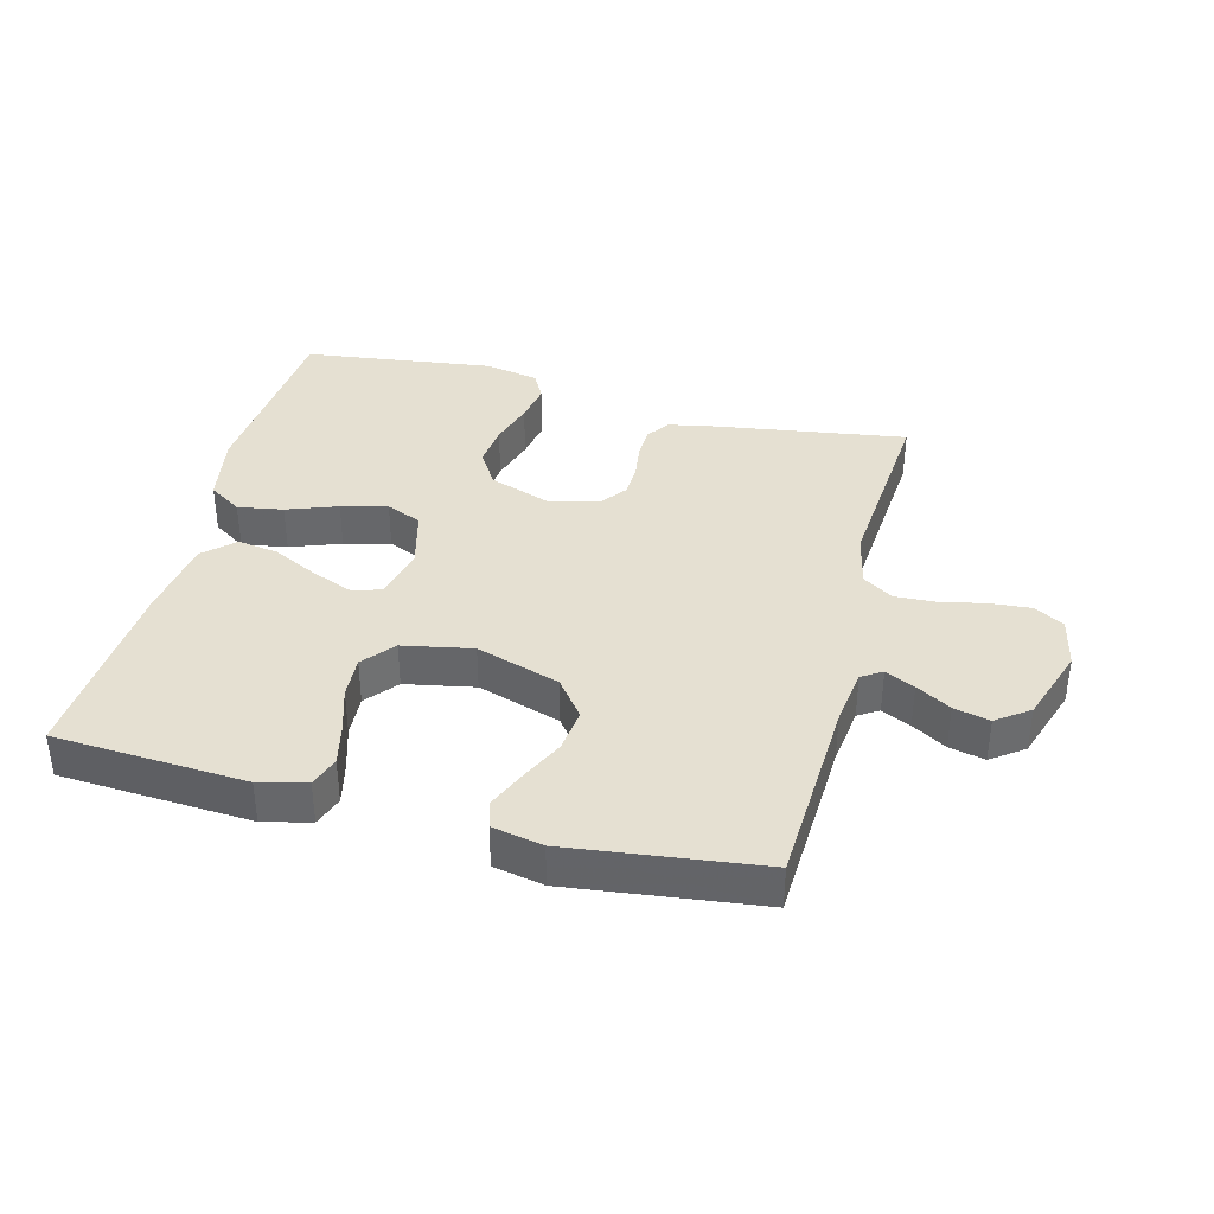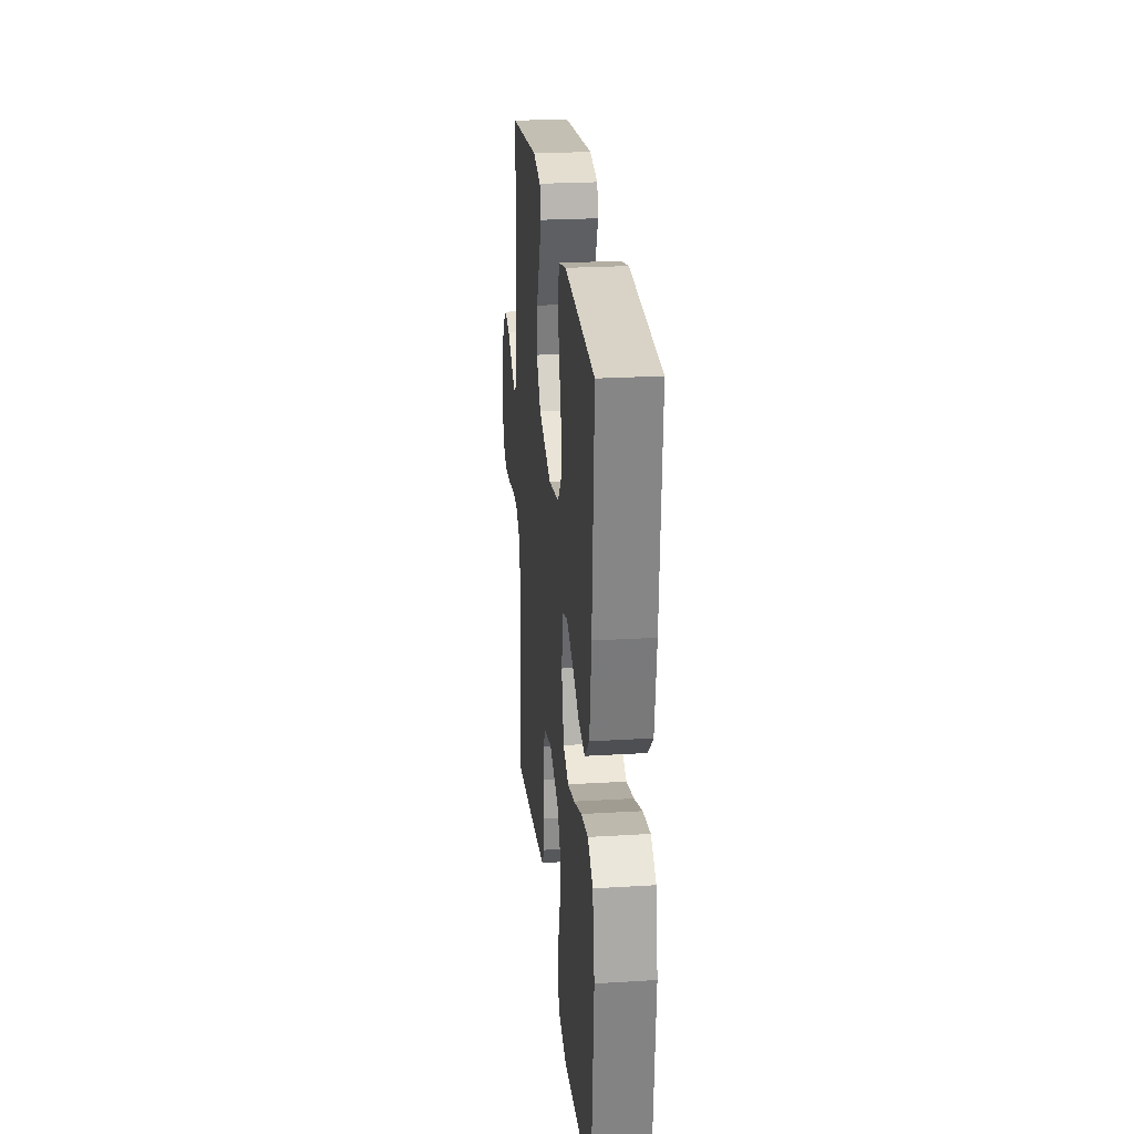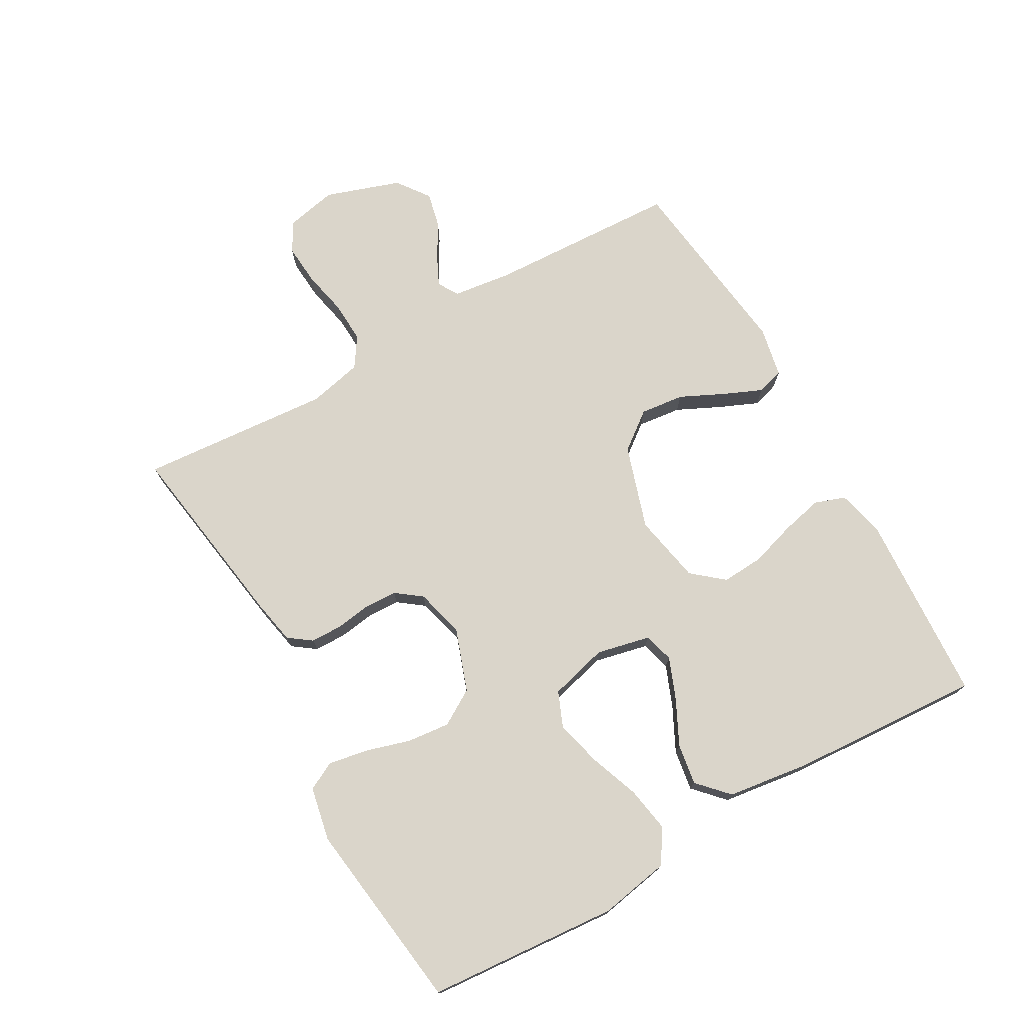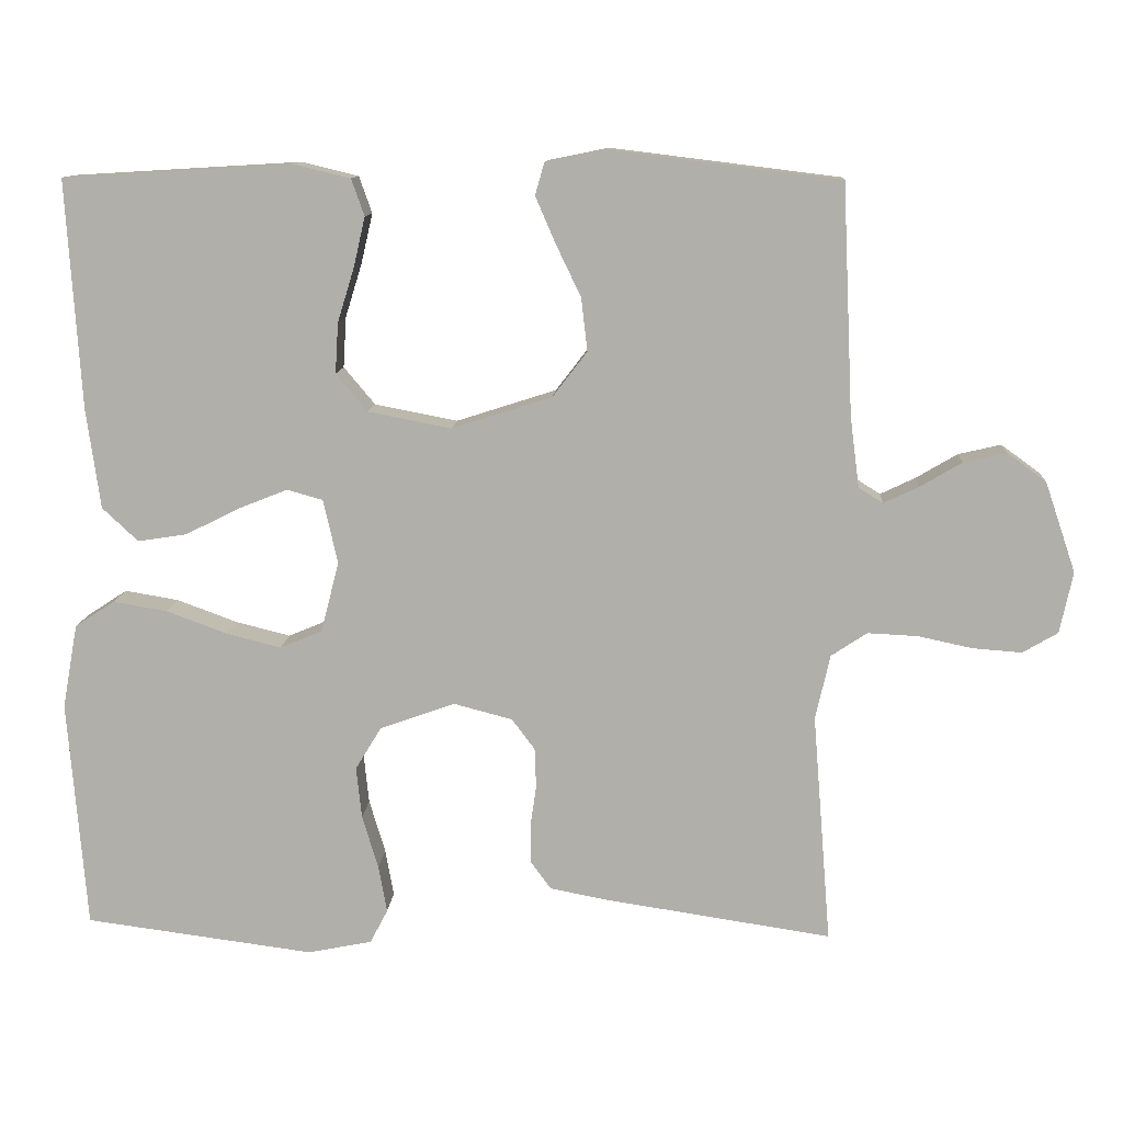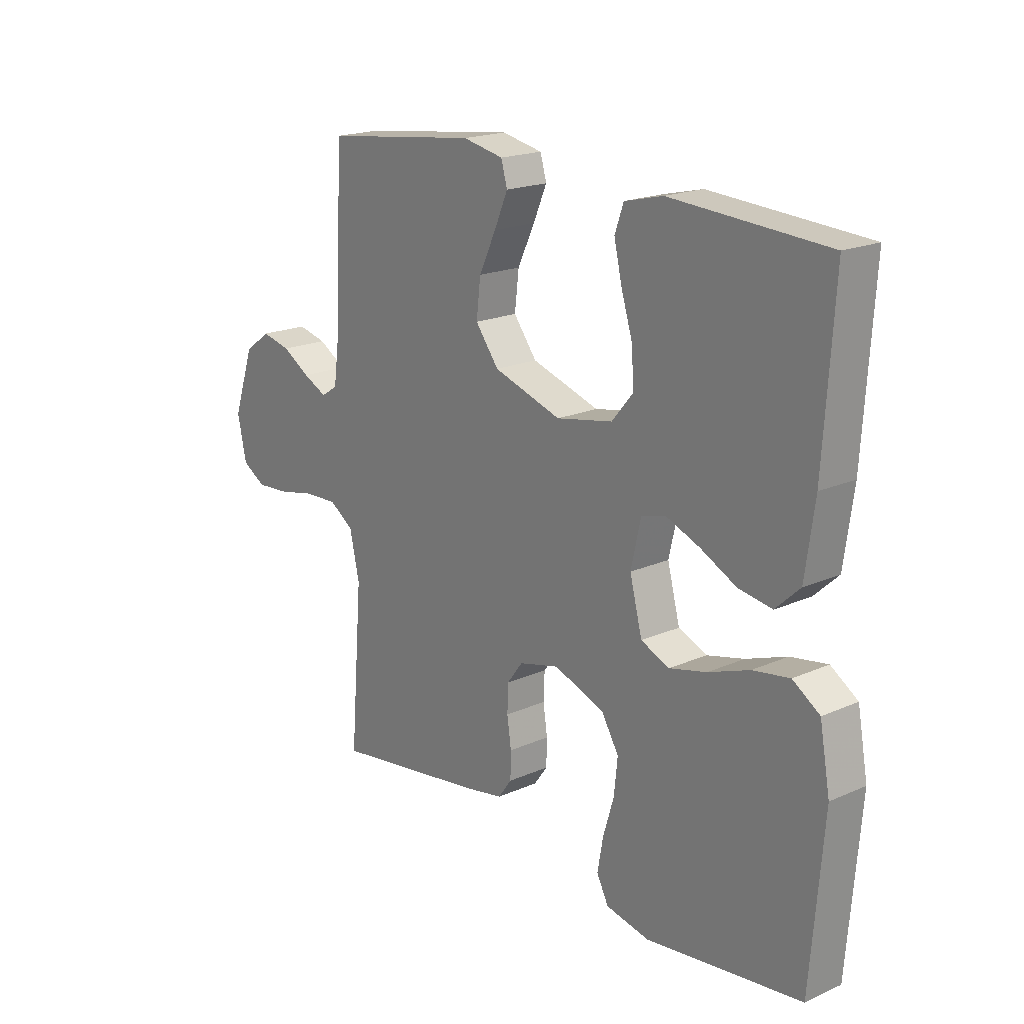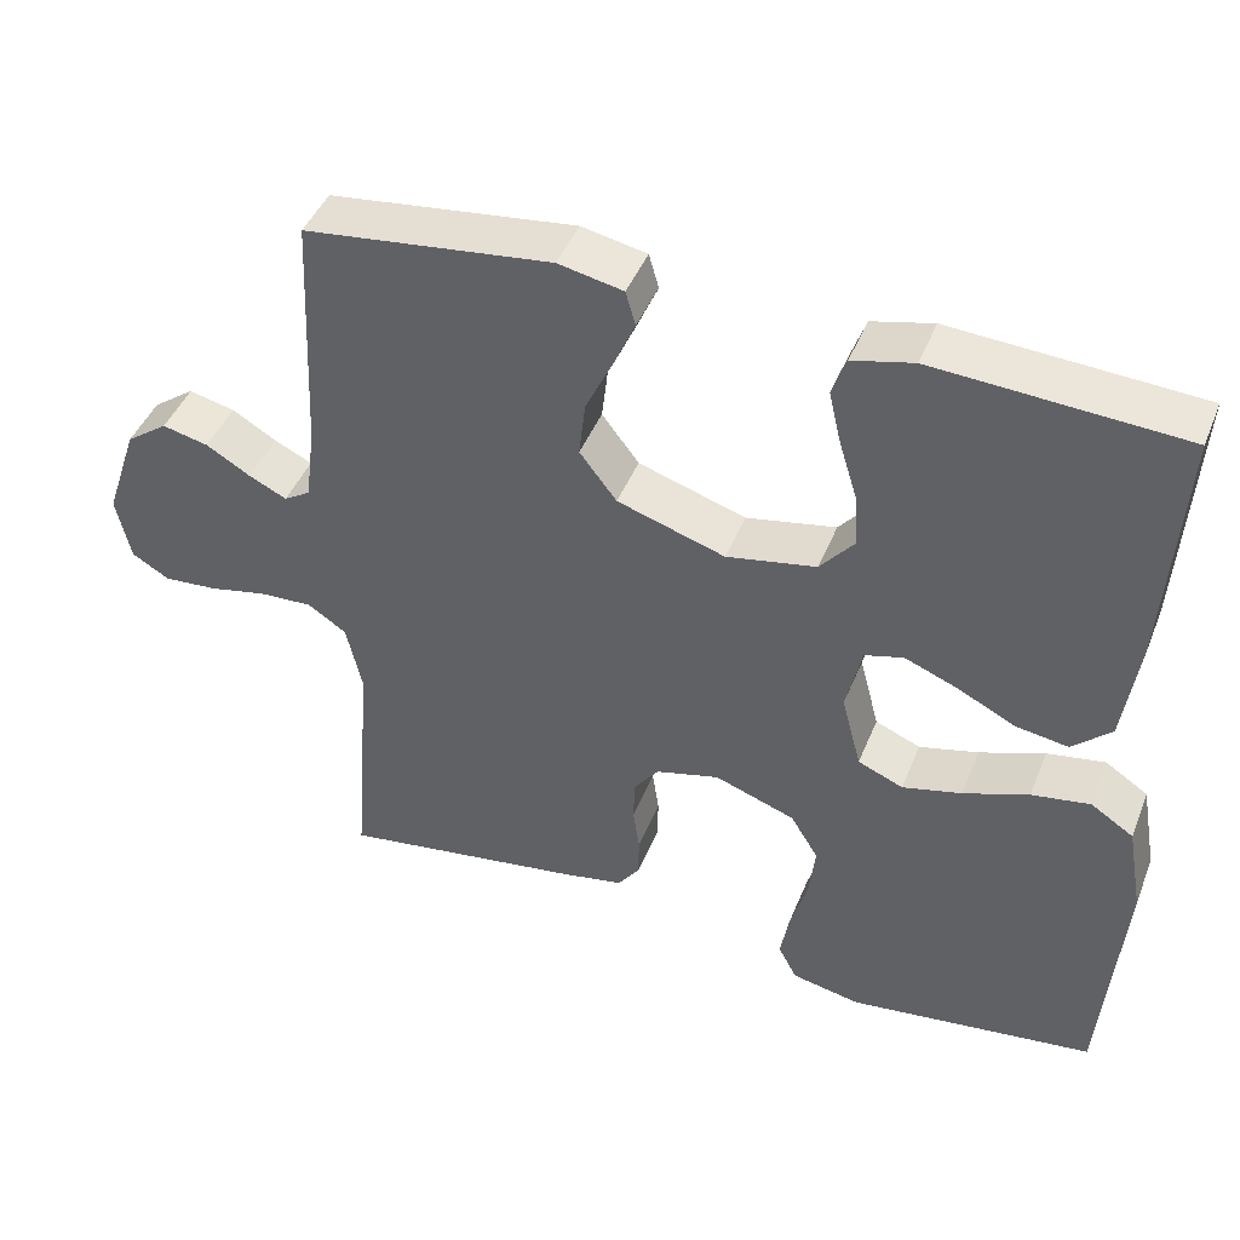
<metadata>
{"format":"obj","ext":"obj","renderer":"f3d","projection":"perspective","resolution":1024,"background":"white","views":[{"elev":37.7,"azim":14.5,"up":"+Y"},{"elev":24.7,"azim":-95.6,"up":"+Z"},{"elev":74.3,"azim":-119.6,"up":"+Y"},{"elev":11.3,"azim":3.7,"up":"+Z"},{"elev":19.2,"azim":-129.7,"up":"+Z"},{"elev":44.3,"azim":-158.9,"up":"+Z"}]}
</metadata>
<code>
v 0.5 0.07 -0.5
v 0.2 0.07 -0.455
v 0.128 0.07 -0.441
v 0.102 0.07 -0.405
v 0.101 0.07 -0.355
v 0.109 0.07 -0.3
v 0.107 0.07 -0.248
v 0.077 0.07 -0.208
v 0 0.07 -0.188
v -0.098 0.07 -0.223
v -0.132 0.07 -0.279
v -0.125 0.07 -0.346
v -0.104 0.07 -0.416
v -0.093 0.07 -0.478
v -0.116 0.07 -0.522
v -0.2 0.07 -0.539
v -0.5 0.07 -0.5
v -0.524 0.07 -0.2
v -0.504 0.07 -0.09
v -0.452 0.07 -0.056
v -0.381 0.07 -0.068
v -0.302 0.07 -0.097
v -0.23 0.07 -0.115
v -0.175 0.07 -0.092
v -0.151 0.07 0
v -0.17 0.07 0.084
v -0.217 0.07 0.097
v -0.282 0.07 0.071
v -0.352 0.07 0.036
v -0.416 0.07 0.026
v -0.463 0.07 0.07
v -0.481 0.07 0.2
v -0.5 0.07 0.5
v -0.2 0.07 0.518
v -0.126 0.07 0.5
v -0.109 0.07 0.452
v -0.124 0.07 0.387
v -0.146 0.07 0.316
v -0.15 0.07 0.25
v -0.109 0.07 0.201
v 0 0.07 0.18
v 0.131 0.07 0.222
v 0.176 0.07 0.281
v 0.168 0.07 0.35
v 0.135 0.07 0.419
v 0.109 0.07 0.479
v 0.121 0.07 0.521
v 0.2 0.07 0.537
v 0.5 0.07 0.5
v 0.514 0.07 0.2
v 0.526 0.07 0.108
v 0.558 0.07 0.088
v 0.604 0.07 0.11
v 0.658 0.07 0.142
v 0.714 0.07 0.155
v 0.765 0.07 0.118
v 0.805 0.07 0
v 0.788 0.07 -0.08
v 0.742 0.07 -0.107
v 0.677 0.07 -0.102
v 0.607 0.07 -0.087
v 0.542 0.07 -0.084
v 0.495 0.07 -0.115
v 0.476 0.07 -0.2
v 0.5 0 -0.5
v 0.2 0 -0.455
v 0.128 0 -0.441
v 0.102 0 -0.405
v 0.101 0 -0.355
v 0.109 0 -0.3
v 0.107 0 -0.248
v 0.077 0 -0.208
v 0 0 -0.188
v -0.098 0 -0.223
v -0.132 0 -0.279
v -0.125 0 -0.346
v -0.104 0 -0.416
v -0.093 0 -0.478
v -0.116 0 -0.522
v -0.2 0 -0.539
v -0.5 0 -0.5
v -0.524 0 -0.2
v -0.504 0 -0.09
v -0.452 0 -0.056
v -0.381 0 -0.068
v -0.302 0 -0.097
v -0.23 0 -0.115
v -0.175 0 -0.092
v -0.151 0 0
v -0.17 0 0.084
v -0.217 0 0.097
v -0.282 0 0.071
v -0.352 0 0.036
v -0.416 0 0.026
v -0.463 0 0.07
v -0.481 0 0.2
v -0.5 0 0.5
v -0.2 0 0.518
v -0.126 0 0.5
v -0.109 0 0.452
v -0.124 0 0.387
v -0.146 0 0.316
v -0.15 0 0.25
v -0.109 0 0.201
v 0 0 0.18
v 0.131 0 0.222
v 0.176 0 0.281
v 0.168 0 0.35
v 0.135 0 0.419
v 0.109 0 0.479
v 0.121 0 0.521
v 0.2 0 0.537
v 0.5 0 0.5
v 0.514 0 0.2
v 0.526 0 0.108
v 0.558 0 0.088
v 0.604 0 0.11
v 0.658 0 0.142
v 0.714 0 0.155
v 0.765 0 0.118
v 0.805 0 0
v 0.788 0 -0.08
v 0.742 0 -0.107
v 0.677 0 -0.102
v 0.607 0 -0.087
v 0.542 0 -0.084
v 0.495 0 -0.115
v 0.476 0 -0.2
f 58 59 60 61
f 58 61 62
f 57 58 62
f 56 57 62
f 53 54 55 56
f 52 53 56 62
f 51 52 62 63
f 47 48 49 50
f 44 45 46 47
f 44 47 50 51
f 35 36 37 38
f 33 34 35 38
f 33 38 39
f 32 33 39 40
f 28 29 30 31
f 27 28 31 32
f 26 27 32 40
f 19 20 21 22
f 19 22 23
f 18 19 23
f 17 18 23
f 16 17 23 24
f 12 13 14 15
f 11 12 15 16
f 3 4 5 6
f 3 6 7
f 64 1 2 3
f 64 3 7
f 63 64 7 8
f 43 44 51 63
f 42 43 63 8
f 41 42 8 9
f 25 26 40 41
f 25 41 9 10
f 11 16 24 25
f 10 11 25
f 125 124 123 122
f 126 125 122
f 126 122 121
f 126 121 120
f 120 119 118 117
f 126 120 117 116
f 127 126 116 115
f 114 113 112 111
f 111 110 109 108
f 115 114 111 108
f 102 101 100 99
f 102 99 98 97
f 103 102 97
f 104 103 97 96
f 95 94 93 92
f 96 95 92 91
f 104 96 91 90
f 86 85 84 83
f 87 86 83
f 87 83 82
f 87 82 81
f 88 87 81 80
f 79 78 77 76
f 80 79 76 75
f 70 69 68 67
f 71 70 67
f 67 66 65 128
f 71 67 128
f 72 71 128 127
f 127 115 108 107
f 72 127 107 106
f 73 72 106 105
f 105 104 90 89
f 74 73 105 89
f 89 88 80 75
f 89 75 74
f 1 65 66 2
f 2 66 67 3
f 3 67 68 4
f 4 68 69 5
f 5 69 70 6
f 6 70 71 7
f 7 71 72 8
f 8 72 73 9
f 9 73 74 10
f 10 74 75 11
f 11 75 76 12
f 12 76 77 13
f 13 77 78 14
f 14 78 79 15
f 15 79 80 16
f 16 80 81 17
f 17 81 82 18
f 18 82 83 19
f 19 83 84 20
f 20 84 85 21
f 21 85 86 22
f 22 86 87 23
f 23 87 88 24
f 24 88 89 25
f 25 89 90 26
f 26 90 91 27
f 27 91 92 28
f 28 92 93 29
f 29 93 94 30
f 30 94 95 31
f 31 95 96 32
f 32 96 97 33
f 33 97 98 34
f 34 98 99 35
f 35 99 100 36
f 36 100 101 37
f 37 101 102 38
f 38 102 103 39
f 39 103 104 40
f 40 104 105 41
f 41 105 106 42
f 42 106 107 43
f 43 107 108 44
f 44 108 109 45
f 45 109 110 46
f 46 110 111 47
f 47 111 112 48
f 48 112 113 49
f 49 113 114 50
f 50 114 115 51
f 51 115 116 52
f 52 116 117 53
f 53 117 118 54
f 54 118 119 55
f 55 119 120 56
f 56 120 121 57
f 57 121 122 58
f 58 122 123 59
f 59 123 124 60
f 60 124 125 61
f 61 125 126 62
f 62 126 127 63
f 63 127 128 64
f 64 128 65 1

</code>
